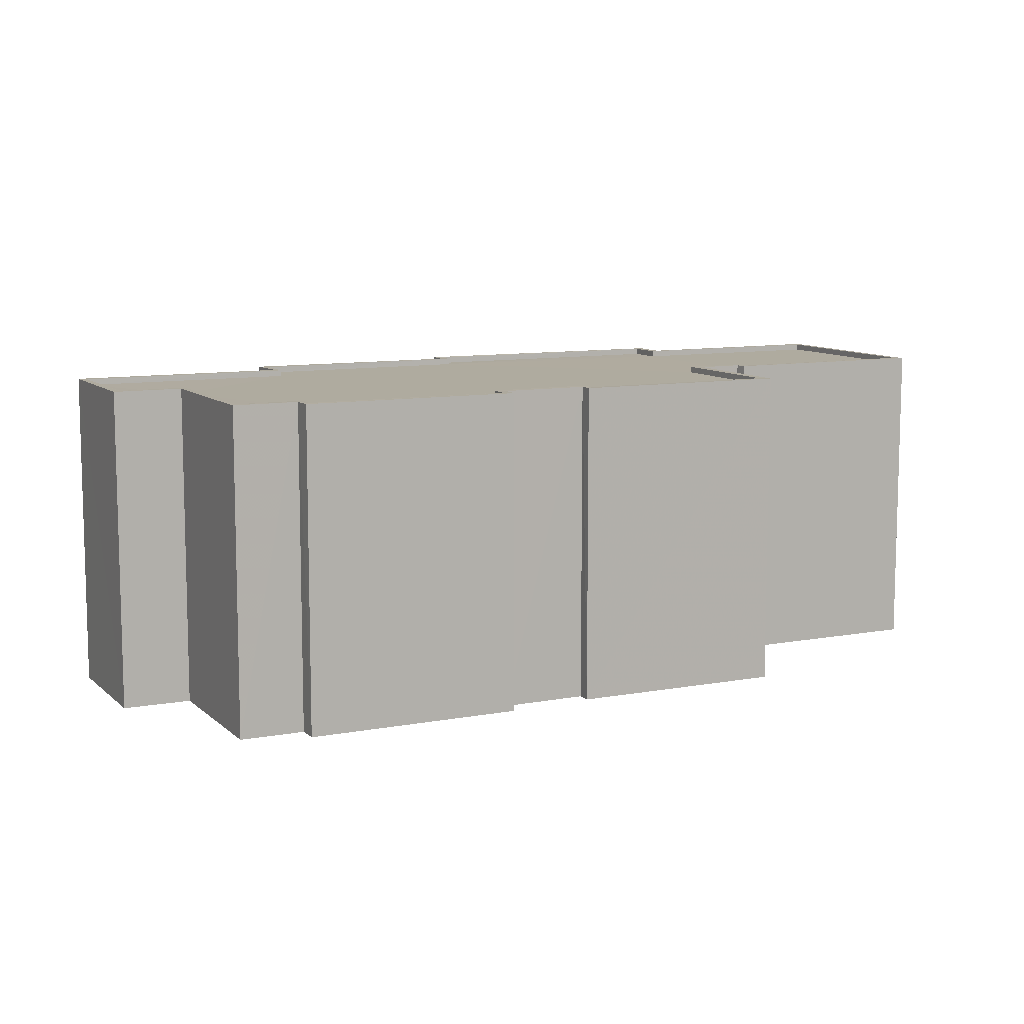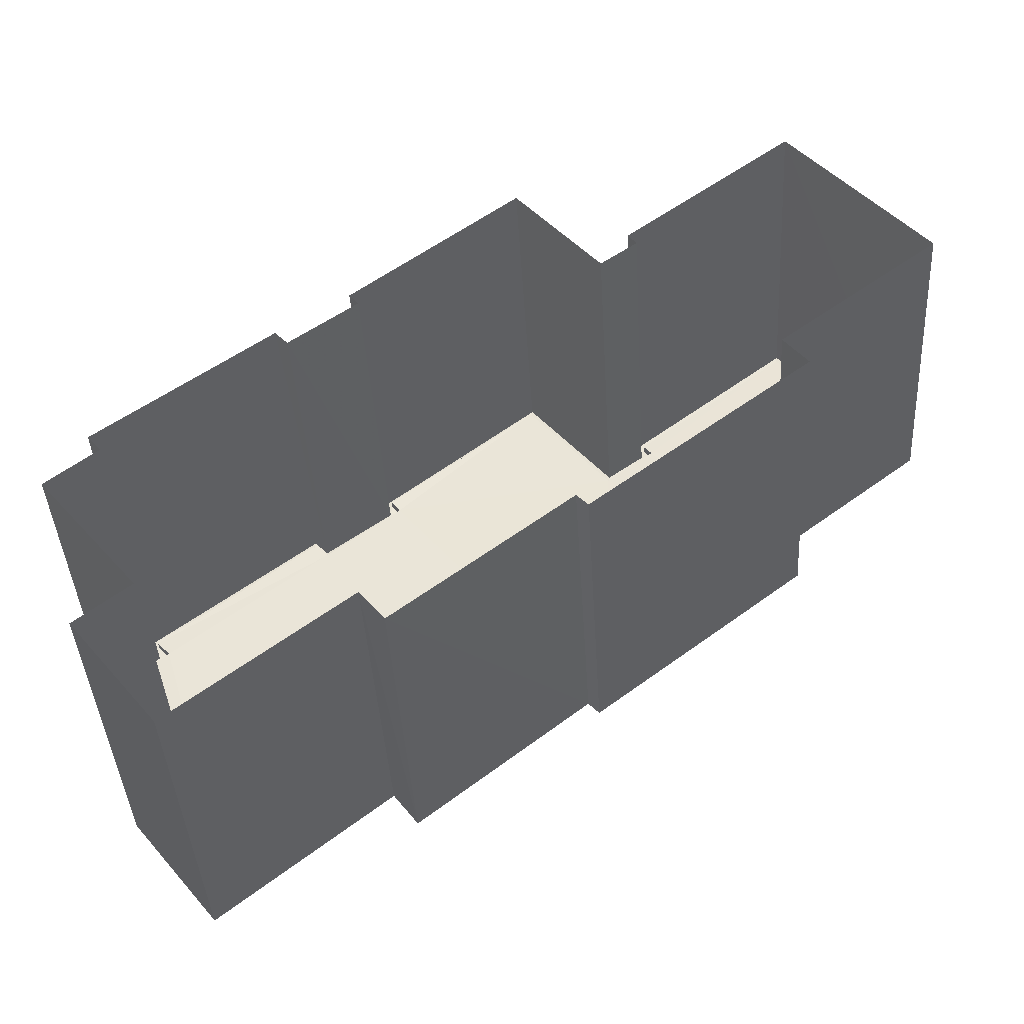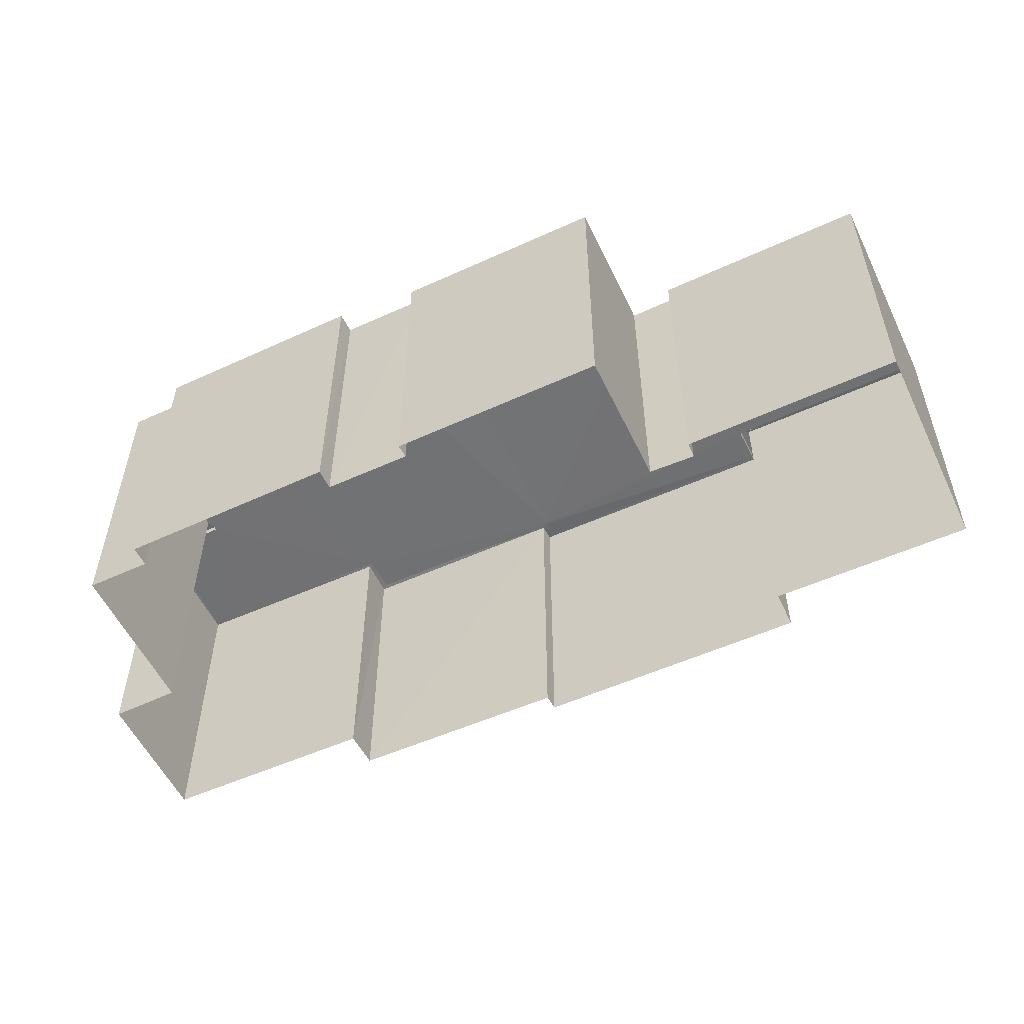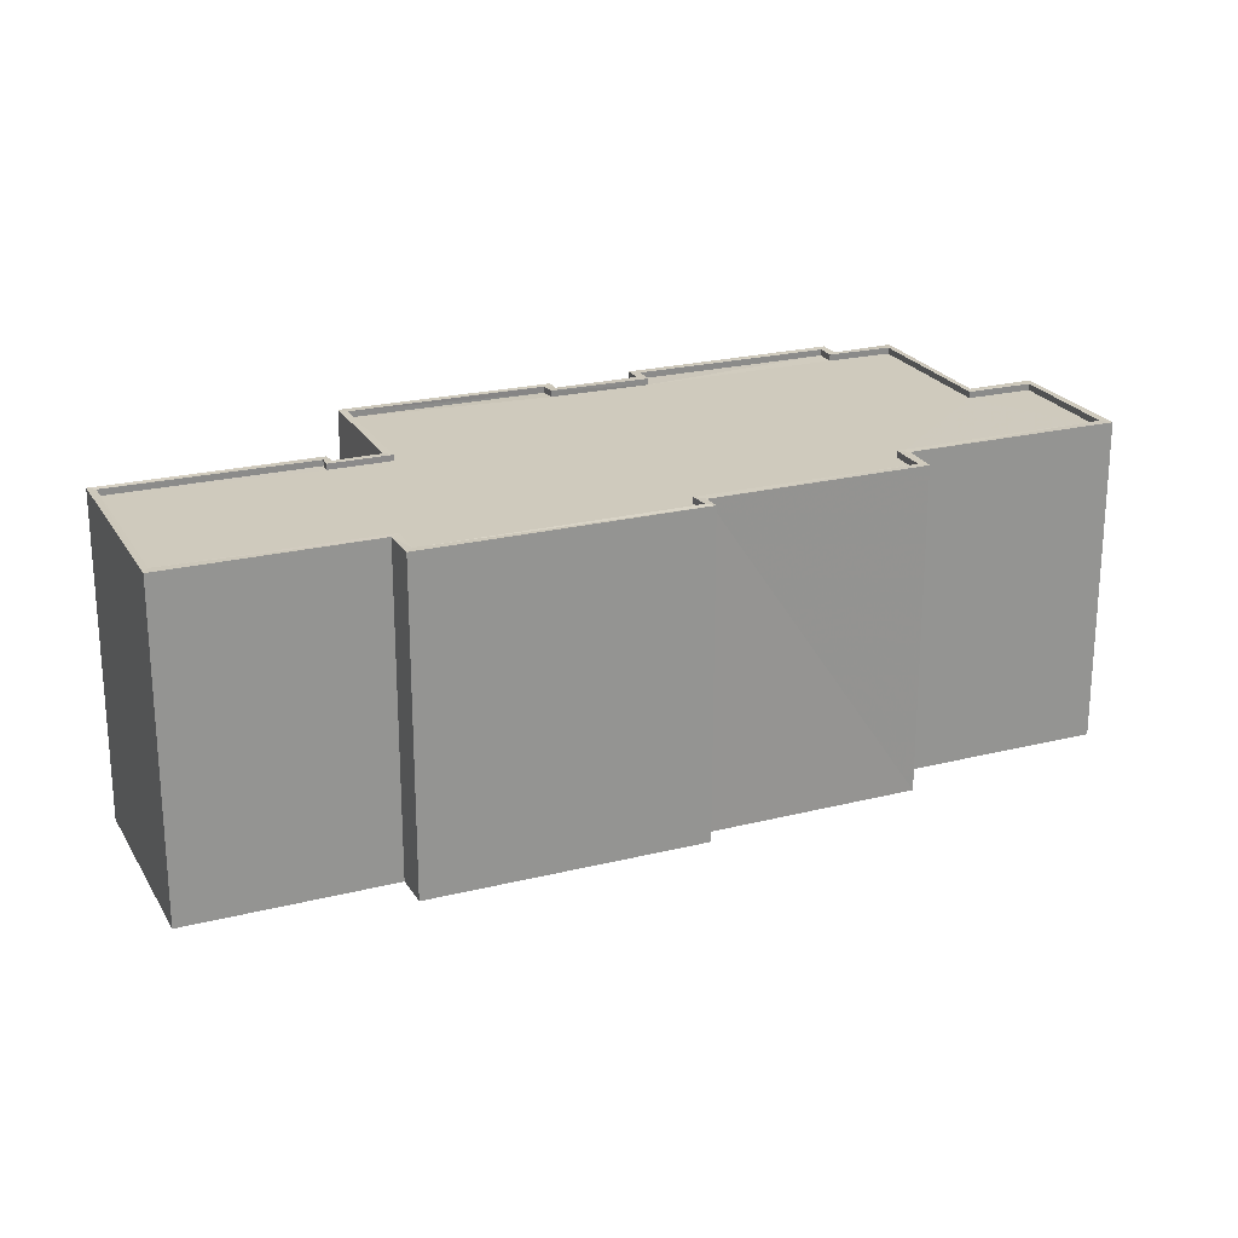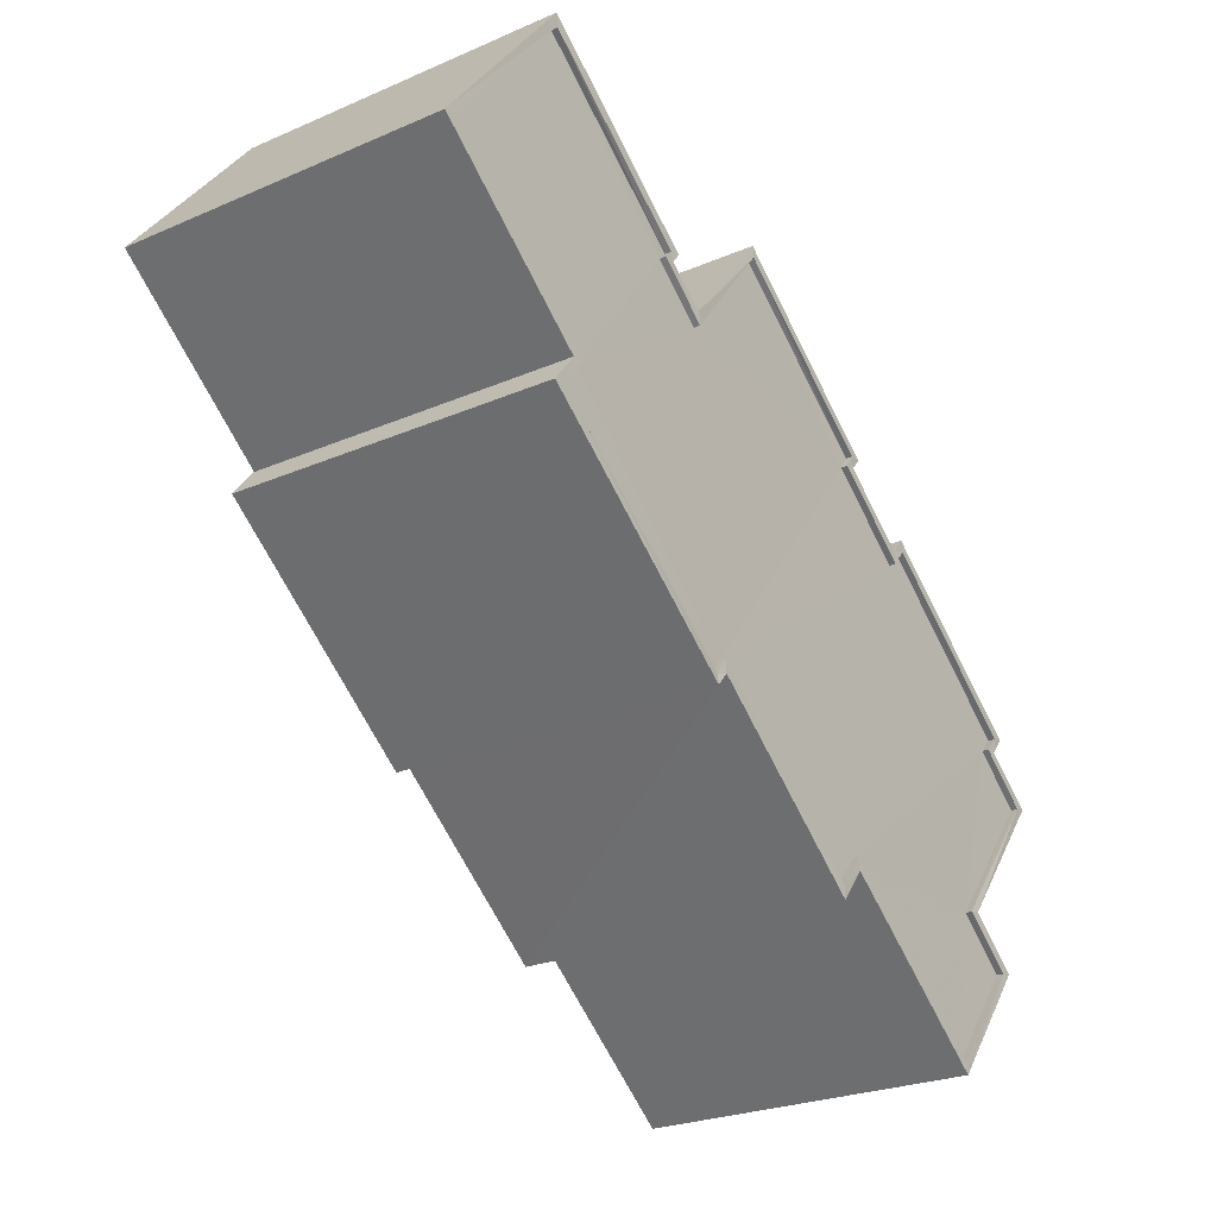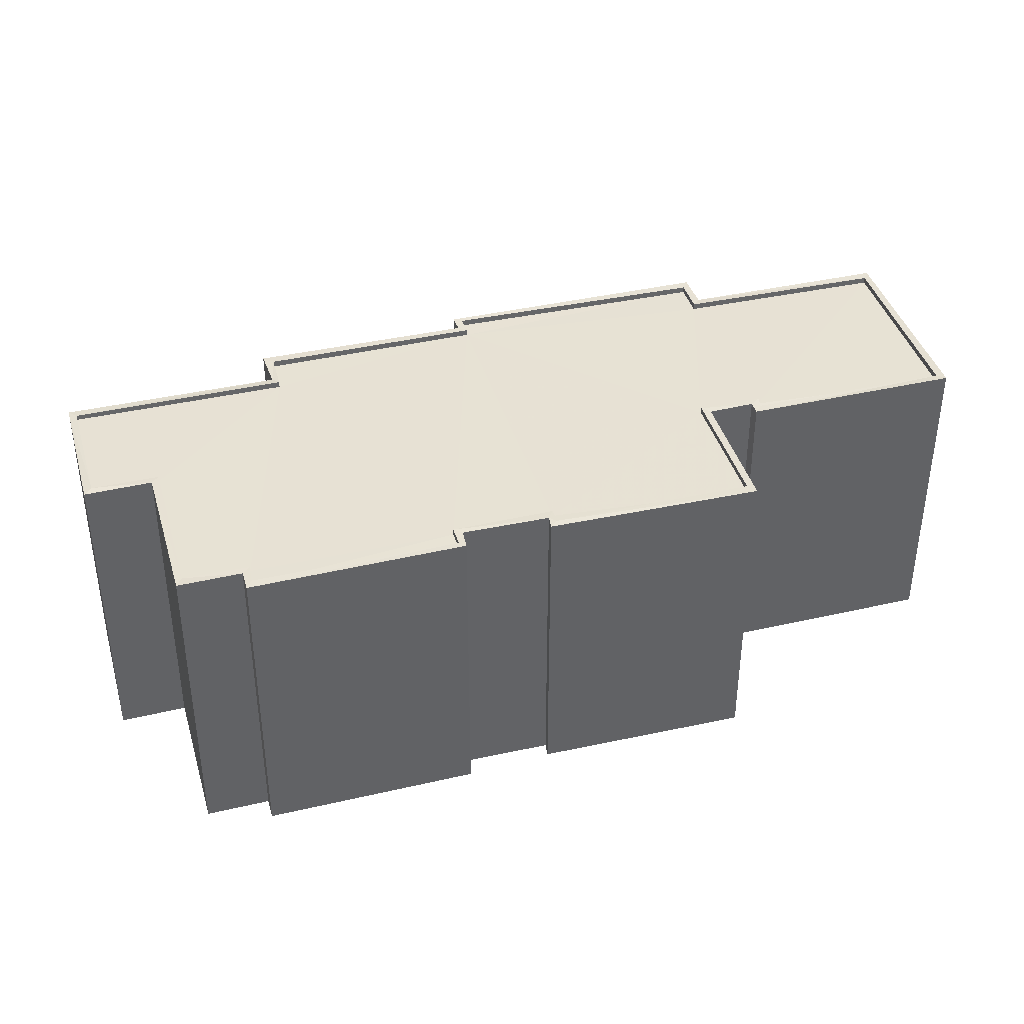
<metadata>
{"format":"obj","ext":"obj","renderer":"f3d","projection":"perspective","resolution":1024,"background":"white","views":[{"elev":9.6,"azim":115.1,"up":"+Z"},{"elev":-41.3,"azim":-176.5,"up":"+Y"},{"elev":-55.6,"azim":166.8,"up":"+Z"},{"elev":22.9,"azim":-61.9,"up":"+Z"},{"elev":-24.6,"azim":-54.6,"up":"+Y"},{"elev":39.7,"azim":125.6,"up":"+Z"}]}
</metadata>
<code>
v 1.198e+05 7.862e+05 22.46
v 1.198e+05 7.862e+05 22.46
v 1.198e+05 7.862e+05 22.46
v 1.197e+05 7.862e+05 22.46
v 1.198e+05 7.862e+05 22.45
v 1.198e+05 7.862e+05 22.45
v 1.198e+05 7.862e+05 22.45
v 1.198e+05 7.862e+05 22.46
v 1.198e+05 7.862e+05 22.45
v 1.198e+05 7.862e+05 22.45
v 1.198e+05 7.862e+05 22.46
v 1.198e+05 7.862e+05 22.46
v 1.198e+05 7.862e+05 22.45
v 1.198e+05 7.862e+05 22.46
v 1.198e+05 7.862e+05 22.45
v 1.198e+05 7.862e+05 22.45
v 1.198e+05 7.862e+05 22.44
v 1.198e+05 7.862e+05 22.45
v 1.198e+05 7.862e+05 22.44
v 1.198e+05 7.862e+05 22.45
v 1.198e+05 7.862e+05 22.45
v 1.198e+05 7.862e+05 22.45
v 1.198e+05 7.862e+05 32.79
v 1.198e+05 7.862e+05 32.79
v 1.198e+05 7.862e+05 32.79
v 1.197e+05 7.862e+05 32.79
v 1.198e+05 7.862e+05 32.79
v 1.198e+05 7.862e+05 32.78
v 1.198e+05 7.862e+05 32.78
v 1.198e+05 7.862e+05 32.78
v 1.198e+05 7.862e+05 32.78
v 1.198e+05 7.862e+05 32.78
v 1.198e+05 7.862e+05 32.77
v 1.198e+05 7.862e+05 32.79
v 1.198e+05 7.862e+05 32.78
v 1.198e+05 7.862e+05 32.78
v 1.198e+05 7.862e+05 32.79
v 1.198e+05 7.862e+05 32.77
v 1.198e+05 7.862e+05 32.77
v 1.198e+05 7.862e+05 32.77
v 1.198e+05 7.862e+05 32.77
v 1.198e+05 7.862e+05 32.77
v 1.198e+05 7.862e+05 32.78
v 1.198e+05 7.862e+05 32.78
v 1.198e+05 7.862e+05 32.99
v 1.198e+05 7.862e+05 32.99
v 1.198e+05 7.862e+05 32.99
v 1.198e+05 7.862e+05 32.98
v 1.198e+05 7.862e+05 32.98
v 1.198e+05 7.862e+05 32.98
v 1.198e+05 7.862e+05 32.98
v 1.198e+05 7.862e+05 32.99
v 1.198e+05 7.862e+05 32.99
v 1.198e+05 7.862e+05 32.99
v 1.198e+05 7.862e+05 32.99
v 1.198e+05 7.862e+05 32.99
v 1.198e+05 7.862e+05 32.98
v 1.198e+05 7.862e+05 32.98
v 1.198e+05 7.862e+05 32.97
v 1.198e+05 7.862e+05 32.97
v 1.198e+05 7.862e+05 32.97
v 1.198e+05 7.862e+05 32.97
v 1.198e+05 7.862e+05 32.97
v 1.198e+05 7.862e+05 32.97
v 1.198e+05 7.862e+05 32.97
v 1.198e+05 7.862e+05 32.98
v 1.198e+05 7.862e+05 32.98
v 1.198e+05 7.862e+05 32.97
v 1.198e+05 7.862e+05 32.97
v 1.198e+05 7.862e+05 32.98
v 1.198e+05 7.862e+05 32.97
v 1.198e+05 7.862e+05 32.98
v 1.198e+05 7.862e+05 32.98
v 1.198e+05 7.862e+05 32.98
v 1.198e+05 7.862e+05 32.97
v 1.198e+05 7.862e+05 32.97
v 1.198e+05 7.862e+05 32.98
v 1.198e+05 7.862e+05 32.98
v 1.198e+05 7.862e+05 32.98
v 1.198e+05 7.862e+05 32.98
v 1.197e+05 7.862e+05 32.99
v 1.198e+05 7.862e+05 32.98
v 1.198e+05 7.862e+05 32.98
v 1.198e+05 7.862e+05 32.99
v 1.198e+05 7.862e+05 32.99
v 1.198e+05 7.862e+05 32.99
v 1.197e+05 7.862e+05 32.99
v 1.198e+05 7.862e+05 32.99
f 1 2 3
f 2 4 3
f 5 6 7
f 8 9 10
f 8 10 11
f 12 2 11
f 2 12 4
f 12 13 14
f 14 13 15
f 16 17 18
f 7 6 16
f 13 10 7
f 19 20 18
f 13 21 22
f 18 20 21
f 11 10 13
f 11 13 12
f 21 16 18
f 7 16 21
f 13 7 21
f 23 24 25
f 25 26 23
f 27 28 29
f 28 30 29
f 31 32 33
f 27 23 34
f 35 36 37
f 36 34 37
f 34 23 26
f 36 32 28
f 38 39 40
f 33 32 38
f 41 39 42
f 43 44 36
f 44 42 39
f 36 28 27
f 36 27 34
f 36 44 32
f 38 44 39
f 32 44 38
f 45 46 47
f 48 49 50
f 51 52 47
f 53 54 55
f 45 53 46
f 54 56 55
f 49 57 50
f 50 58 51
f 57 58 50
f 52 51 58
f 45 54 53
f 52 45 47
f 59 60 61
f 62 61 63
f 64 62 63
f 65 66 67
f 68 65 69
f 59 68 60
f 70 64 71
f 72 70 71
f 73 49 48
f 74 49 73
f 67 66 74
f 68 69 75
f 75 60 68
f 60 76 61
f 69 65 67
f 73 67 74
f 71 64 63
f 76 63 61
f 72 77 70
f 77 78 79
f 70 77 80
f 77 79 80
f 56 81 55
f 78 82 79
f 82 83 79
f 83 84 85
f 86 85 84
f 86 87 81
f 84 88 86
f 55 81 87
f 87 86 88
f 84 83 82
f 87 26 25
f 55 87 25
f 55 25 24
f 53 55 24
f 46 24 23
f 46 53 24
f 46 23 27
f 47 46 27
f 47 27 29
f 51 47 29
f 51 29 30
f 50 51 30
f 48 30 28
f 48 50 30
f 48 28 32
f 73 48 32
f 67 32 31
f 67 73 32
f 67 31 33
f 69 67 33
f 75 33 38
f 75 69 33
f 75 38 40
f 60 75 40
f 76 40 39
f 76 60 40
f 76 39 41
f 63 76 41
f 71 41 42
f 71 63 41
f 72 42 44
f 72 71 42
f 77 44 43
f 77 72 44
f 78 43 36
f 78 77 43
f 82 36 35
f 82 78 36
f 84 35 37
f 84 82 35
f 84 37 34
f 88 84 34
f 87 34 26
f 87 88 34
f 56 1 3
f 56 54 1
f 45 2 1
f 54 45 1
f 45 11 2
f 45 52 11
f 52 8 11
f 52 58 8
f 58 9 8
f 58 57 9
f 49 10 9
f 57 49 9
f 49 7 10
f 49 74 7
f 74 5 7
f 74 66 5
f 66 6 5
f 66 65 6
f 68 16 6
f 65 68 6
f 68 17 16
f 68 59 17
f 61 18 17
f 59 61 17
f 61 19 18
f 61 62 19
f 64 20 19
f 62 64 19
f 70 21 20
f 64 70 20
f 80 22 21
f 70 80 21
f 79 13 22
f 80 79 22
f 83 15 13
f 79 83 13
f 85 14 15
f 83 85 15
f 85 12 14
f 85 86 12
f 81 4 12
f 86 81 12
f 81 3 4
f 81 56 3

</code>
